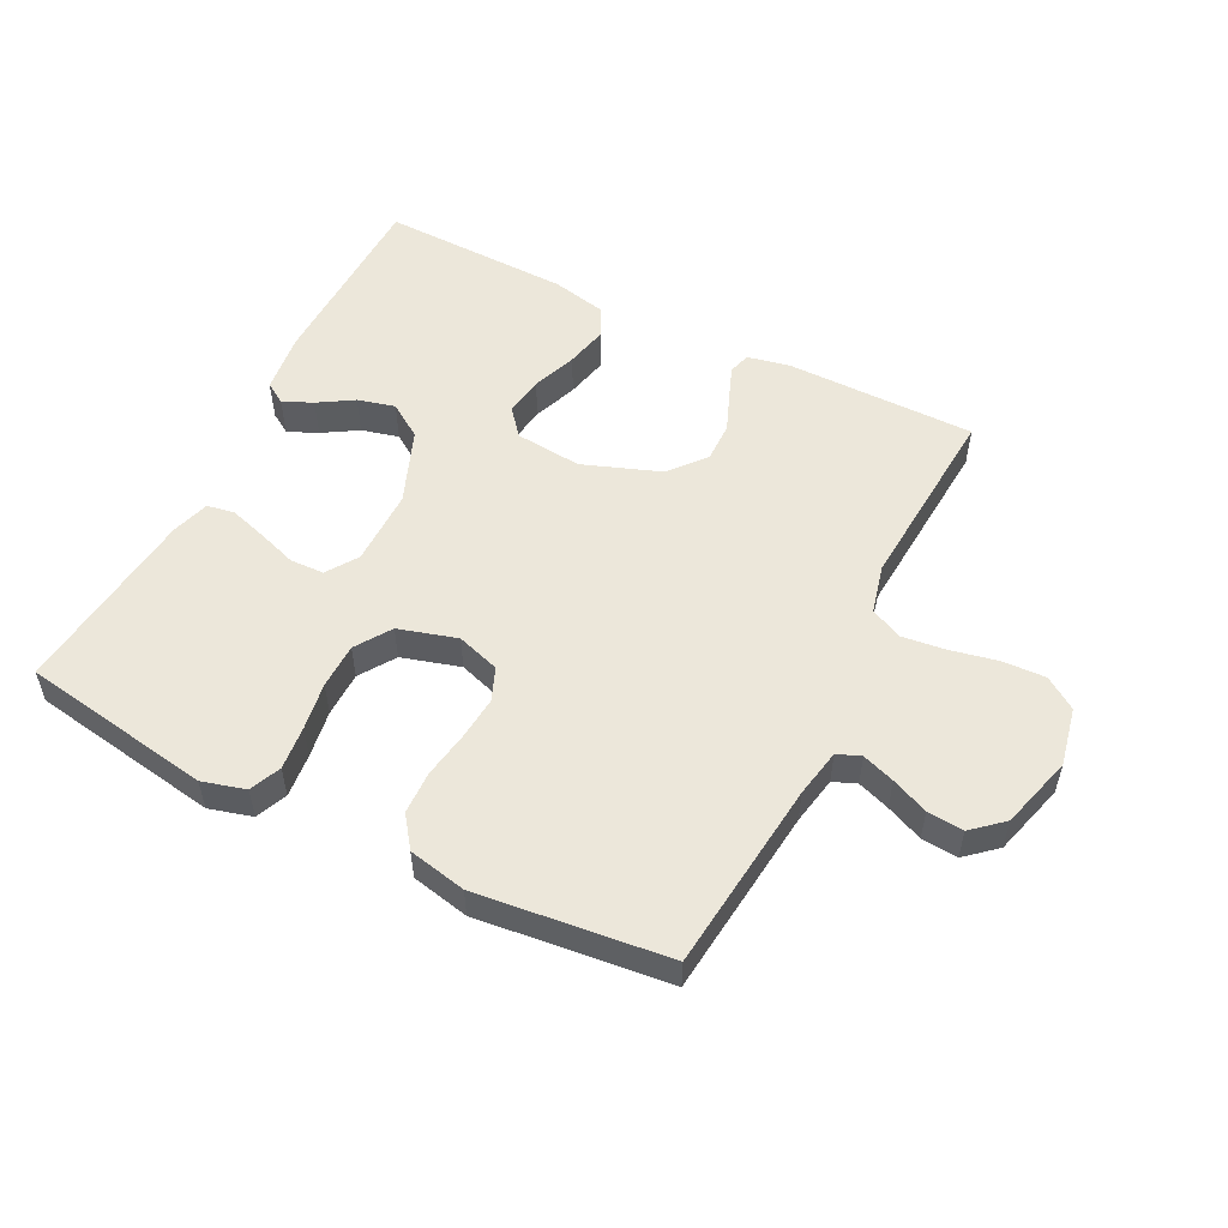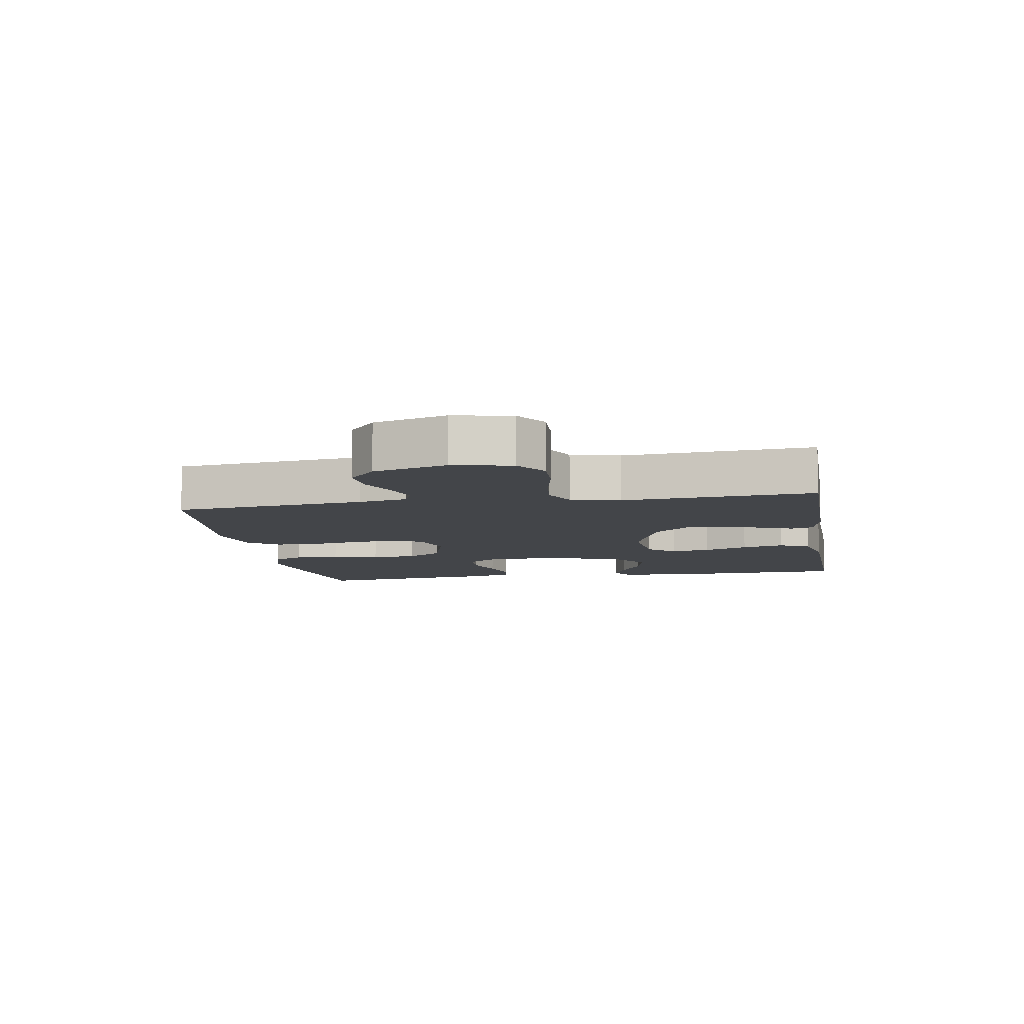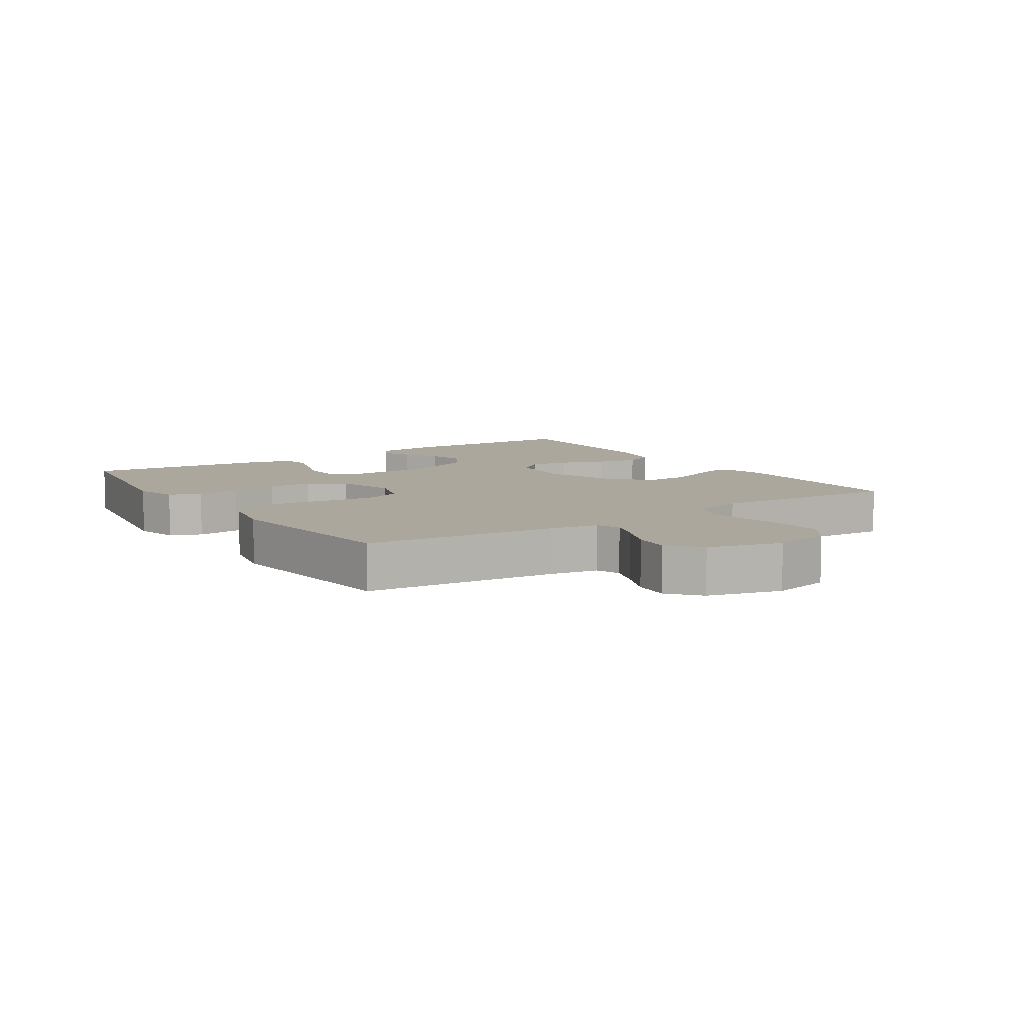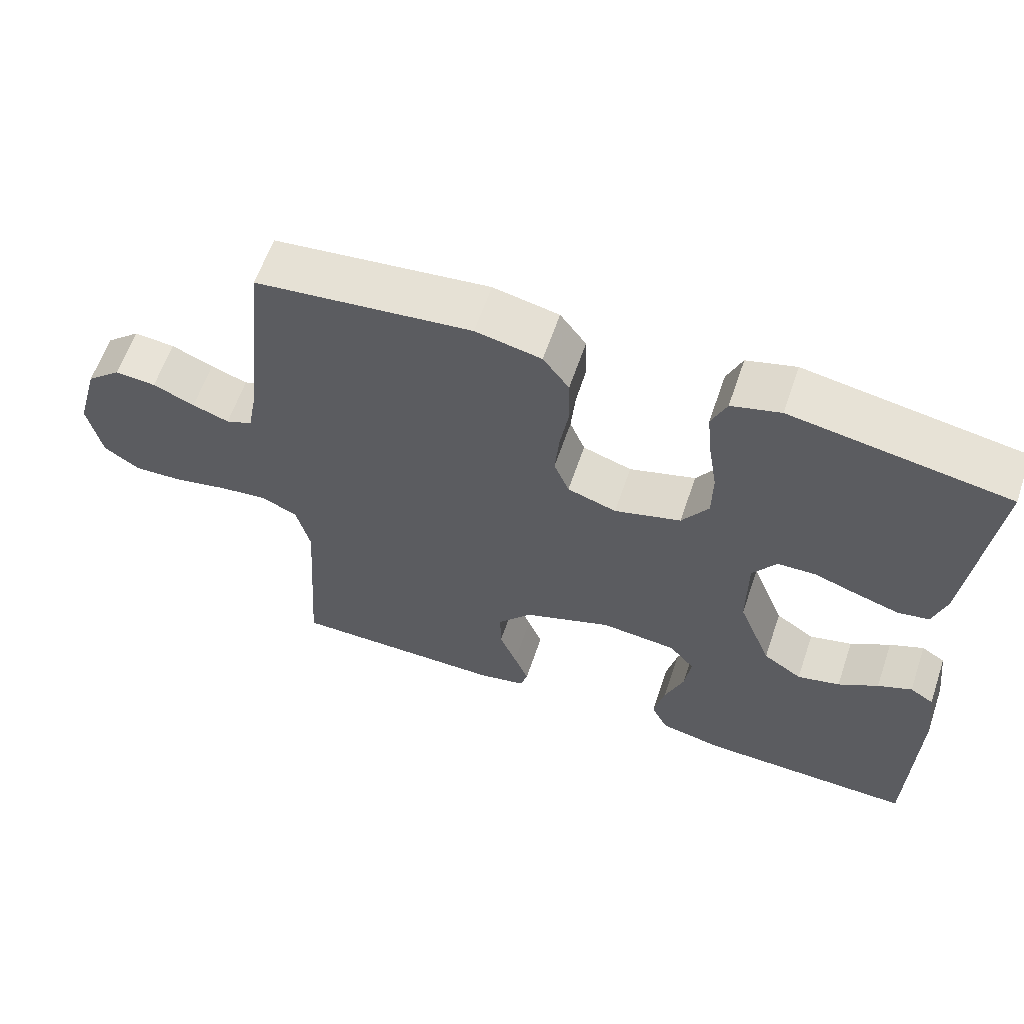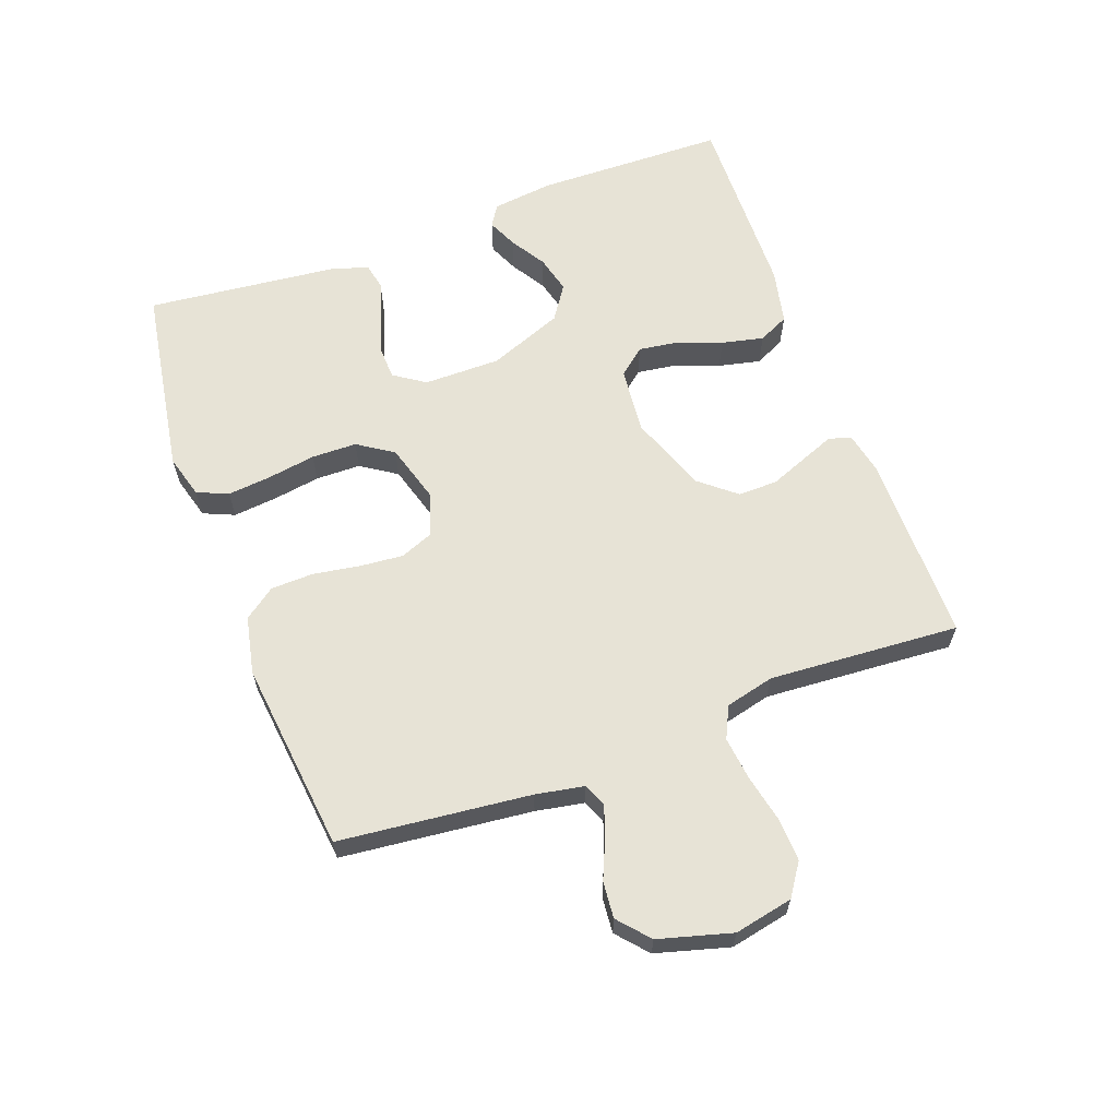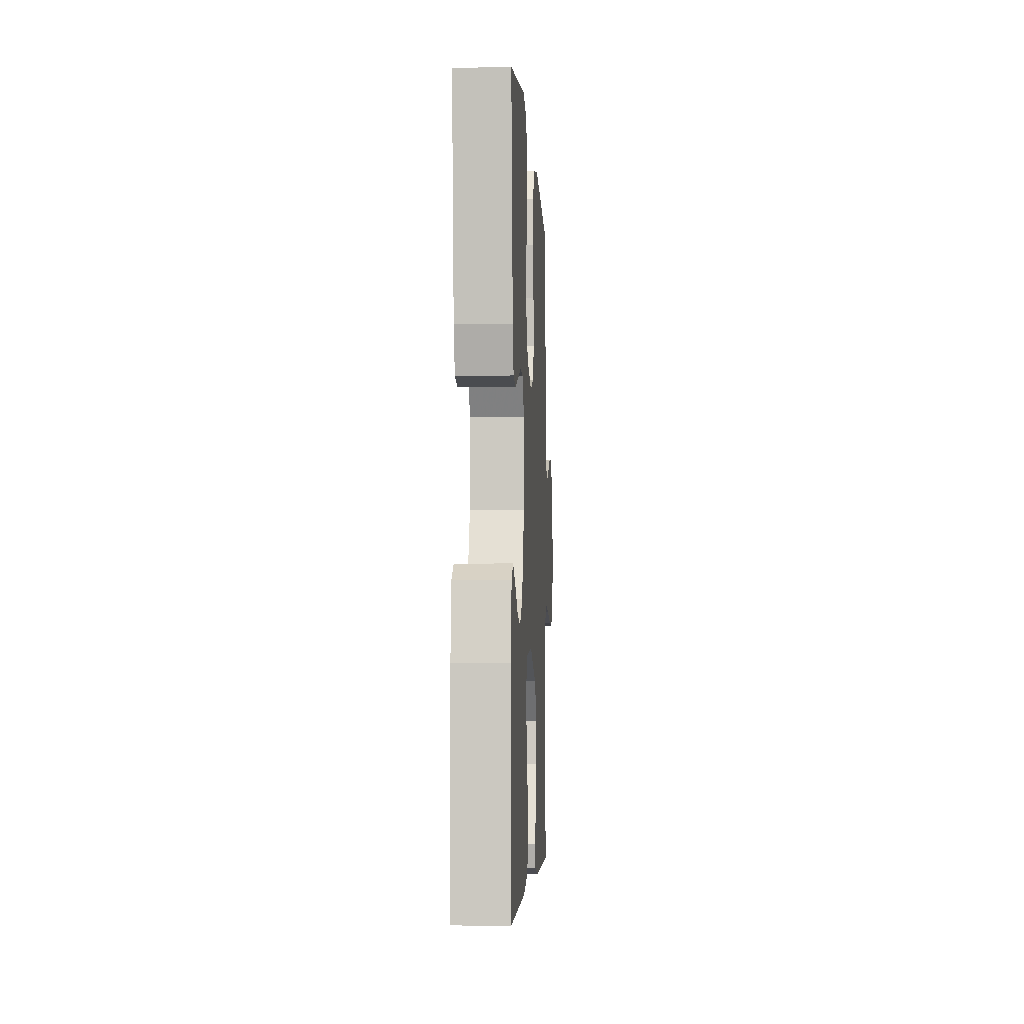
<metadata>
{"format":"obj","ext":"obj","renderer":"f3d","projection":"perspective","resolution":1024,"background":"white","views":[{"elev":53.5,"azim":26.8,"up":"+Y"},{"elev":-8.6,"azim":99.7,"up":"+Y"},{"elev":8.4,"azim":56.4,"up":"+Y"},{"elev":61.3,"azim":-161.2,"up":"+Z"},{"elev":62.7,"azim":69.8,"up":"+Y"},{"elev":-4.3,"azim":-86.9,"up":"+Z"}]}
</metadata>
<code>
v -0.5 0.07 -0.5
v -0.506 0.07 -0.2
v -0.494 0.07 -0.104
v -0.461 0.07 -0.083
v -0.414 0.07 -0.104
v -0.359 0.07 -0.138
v -0.3 0.07 -0.153
v -0.246 0.07 -0.117
v -0.2 0.07 0
v -0.2 0.07 0.121
v -0.233 0.07 0.17
v -0.286 0.07 0.172
v -0.348 0.07 0.151
v -0.407 0.07 0.133
v -0.45 0.07 0.141
v -0.468 0.07 0.2
v -0.5 0.07 0.5
v -0.2 0.07 0.549
v -0.132 0.07 0.53
v -0.111 0.07 0.481
v -0.118 0.07 0.412
v -0.13 0.07 0.337
v -0.129 0.07 0.266
v -0.092 0.07 0.21
v 0 0.07 0.183
v 0.068 0.07 0.205
v 0.089 0.07 0.257
v 0.083 0.07 0.325
v 0.071 0.07 0.399
v 0.073 0.07 0.466
v 0.109 0.07 0.515
v 0.2 0.07 0.534
v 0.5 0.07 0.5
v 0.532 0.07 0.2
v 0.546 0.07 0.124
v 0.583 0.07 0.109
v 0.634 0.07 0.127
v 0.692 0.07 0.152
v 0.749 0.07 0.157
v 0.797 0.07 0.115
v 0.829 0.07 0
v 0.81 0.07 -0.092
v 0.76 0.07 -0.126
v 0.692 0.07 -0.123
v 0.617 0.07 -0.107
v 0.549 0.07 -0.099
v 0.499 0.07 -0.123
v 0.48 0.07 -0.2
v 0.5 0.07 -0.5
v 0.2 0.07 -0.5
v 0.134 0.07 -0.486
v 0.124 0.07 -0.451
v 0.144 0.07 -0.4
v 0.168 0.07 -0.34
v 0.169 0.07 -0.278
v 0.122 0.07 -0.221
v 0 0.07 -0.176
v -0.105 0.07 -0.186
v -0.14 0.07 -0.228
v -0.131 0.07 -0.29
v -0.105 0.07 -0.36
v -0.09 0.07 -0.426
v -0.113 0.07 -0.474
v -0.2 0.07 -0.493
v -0.5 0 -0.5
v -0.506 0 -0.2
v -0.494 0 -0.104
v -0.461 0 -0.083
v -0.414 0 -0.104
v -0.359 0 -0.138
v -0.3 0 -0.153
v -0.246 0 -0.117
v -0.2 0 0
v -0.2 0 0.121
v -0.233 0 0.17
v -0.286 0 0.172
v -0.348 0 0.151
v -0.407 0 0.133
v -0.45 0 0.141
v -0.468 0 0.2
v -0.5 0 0.5
v -0.2 0 0.549
v -0.132 0 0.53
v -0.111 0 0.481
v -0.118 0 0.412
v -0.13 0 0.337
v -0.129 0 0.266
v -0.092 0 0.21
v 0 0 0.183
v 0.068 0 0.205
v 0.089 0 0.257
v 0.083 0 0.325
v 0.071 0 0.399
v 0.073 0 0.466
v 0.109 0 0.515
v 0.2 0 0.534
v 0.5 0 0.5
v 0.532 0 0.2
v 0.546 0 0.124
v 0.583 0 0.109
v 0.634 0 0.127
v 0.692 0 0.152
v 0.749 0 0.157
v 0.797 0 0.115
v 0.829 0 0
v 0.81 0 -0.092
v 0.76 0 -0.126
v 0.692 0 -0.123
v 0.617 0 -0.107
v 0.549 0 -0.099
v 0.499 0 -0.123
v 0.48 0 -0.2
v 0.5 0 -0.5
v 0.2 0 -0.5
v 0.134 0 -0.486
v 0.124 0 -0.451
v 0.144 0 -0.4
v 0.168 0 -0.34
v 0.169 0 -0.278
v 0.122 0 -0.221
v 0 0 -0.176
v -0.105 0 -0.186
v -0.14 0 -0.228
v -0.131 0 -0.29
v -0.105 0 -0.36
v -0.09 0 -0.426
v -0.113 0 -0.474
v -0.2 0 -0.493
f 60 61 62 63
f 59 60 63 64
f 51 52 53 54
f 49 50 51 54
f 48 49 54 55
f 47 48 55 56
f 42 43 44 45
f 42 45 46
f 41 42 46
f 40 41 46
f 37 38 39 40
f 36 37 40 46
f 35 36 46 47
f 31 32 33 34
f 28 29 30 31
f 27 28 31 34
f 26 27 34 35
f 19 20 21 22
f 17 18 19 22
f 17 22 23
f 16 17 23 24
f 12 13 14 15
f 12 15 16 24
f 3 4 5 6
f 3 6 7
f 2 3 7
f 59 64 1 2
f 58 59 2 7
f 57 58 7 8
f 35 47 56 57
f 25 26 35 57
f 25 57 8 9
f 11 12 24 25
f 10 11 25
f 9 10 25
f 127 126 125 124
f 128 127 124 123
f 118 117 116 115
f 118 115 114 113
f 119 118 113 112
f 120 119 112 111
f 109 108 107 106
f 110 109 106
f 110 106 105
f 110 105 104
f 104 103 102 101
f 110 104 101 100
f 111 110 100 99
f 98 97 96 95
f 95 94 93 92
f 98 95 92 91
f 99 98 91 90
f 86 85 84 83
f 86 83 82 81
f 87 86 81
f 88 87 81 80
f 79 78 77 76
f 88 80 79 76
f 70 69 68 67
f 71 70 67
f 71 67 66
f 66 65 128 123
f 71 66 123 122
f 72 71 122 121
f 121 120 111 99
f 121 99 90 89
f 73 72 121 89
f 89 88 76 75
f 89 75 74
f 89 74 73
f 1 65 66 2
f 2 66 67 3
f 3 67 68 4
f 4 68 69 5
f 5 69 70 6
f 6 70 71 7
f 7 71 72 8
f 8 72 73 9
f 9 73 74 10
f 10 74 75 11
f 11 75 76 12
f 12 76 77 13
f 13 77 78 14
f 14 78 79 15
f 15 79 80 16
f 16 80 81 17
f 17 81 82 18
f 18 82 83 19
f 19 83 84 20
f 20 84 85 21
f 21 85 86 22
f 22 86 87 23
f 23 87 88 24
f 24 88 89 25
f 25 89 90 26
f 26 90 91 27
f 27 91 92 28
f 28 92 93 29
f 29 93 94 30
f 30 94 95 31
f 31 95 96 32
f 32 96 97 33
f 33 97 98 34
f 34 98 99 35
f 35 99 100 36
f 36 100 101 37
f 37 101 102 38
f 38 102 103 39
f 39 103 104 40
f 40 104 105 41
f 41 105 106 42
f 42 106 107 43
f 43 107 108 44
f 44 108 109 45
f 45 109 110 46
f 46 110 111 47
f 47 111 112 48
f 48 112 113 49
f 49 113 114 50
f 50 114 115 51
f 51 115 116 52
f 52 116 117 53
f 53 117 118 54
f 54 118 119 55
f 55 119 120 56
f 56 120 121 57
f 57 121 122 58
f 58 122 123 59
f 59 123 124 60
f 60 124 125 61
f 61 125 126 62
f 62 126 127 63
f 63 127 128 64
f 64 128 65 1

</code>
